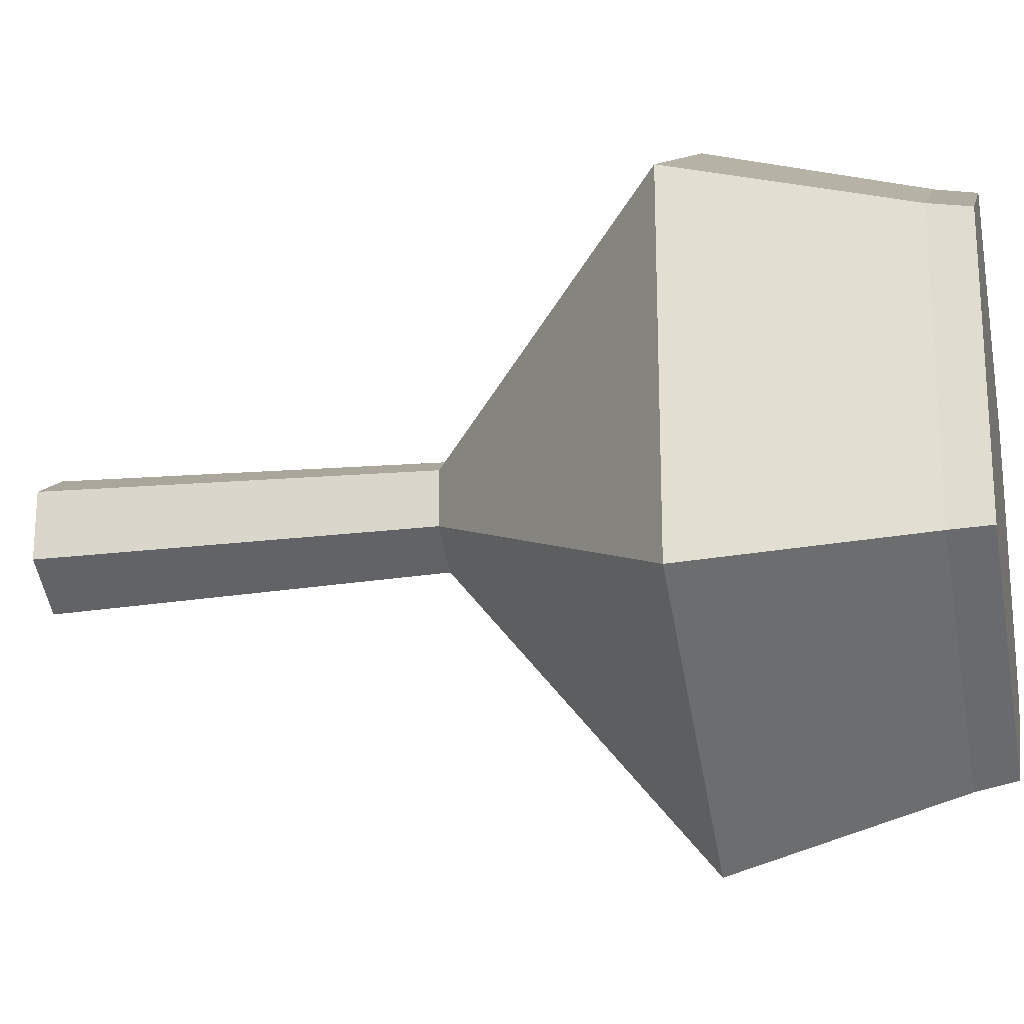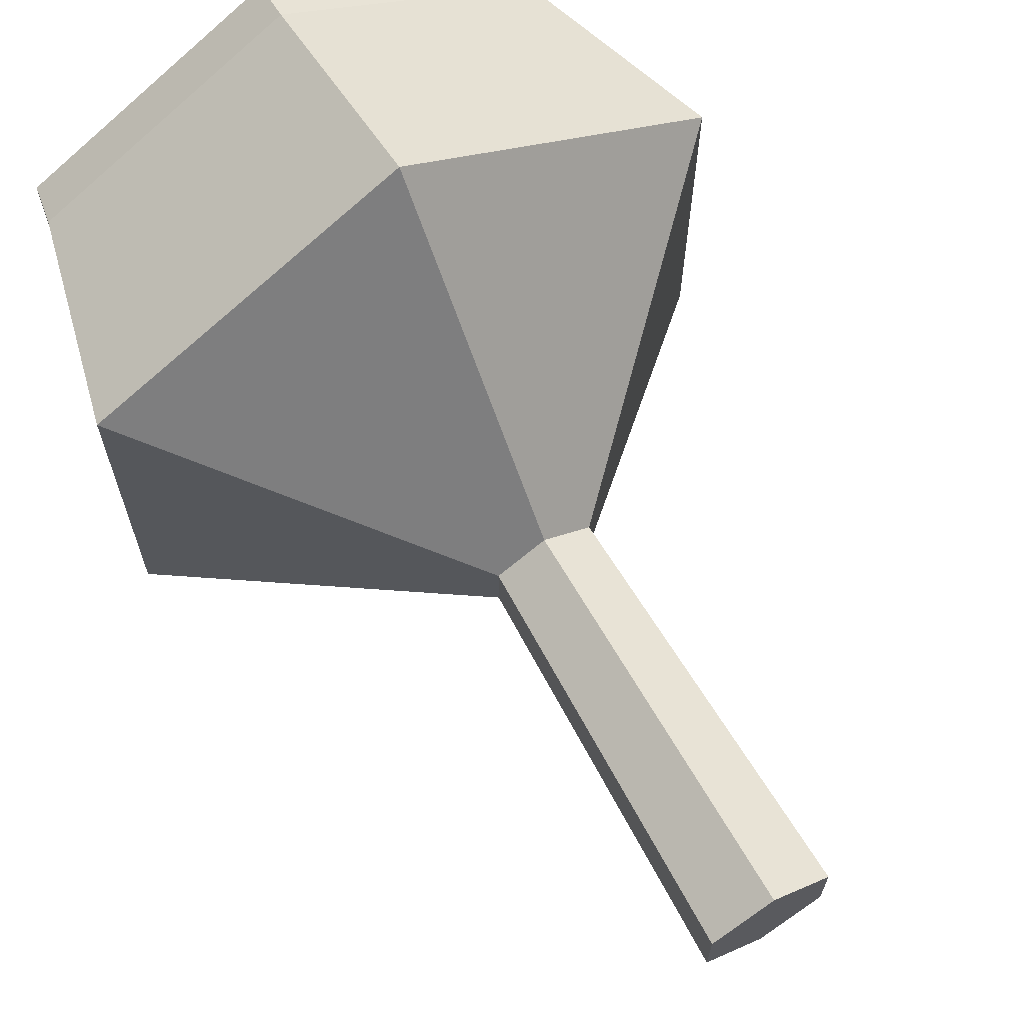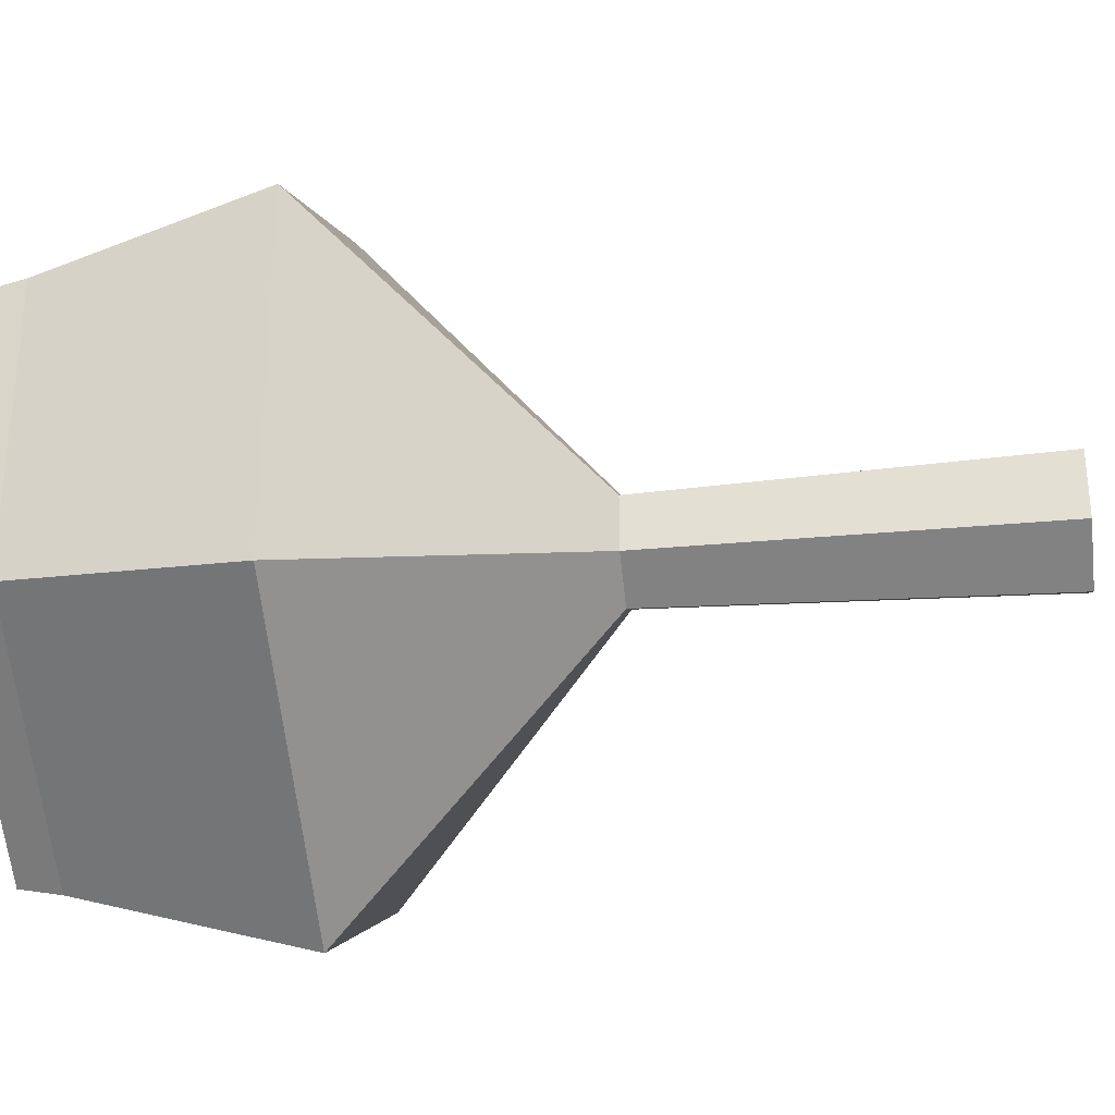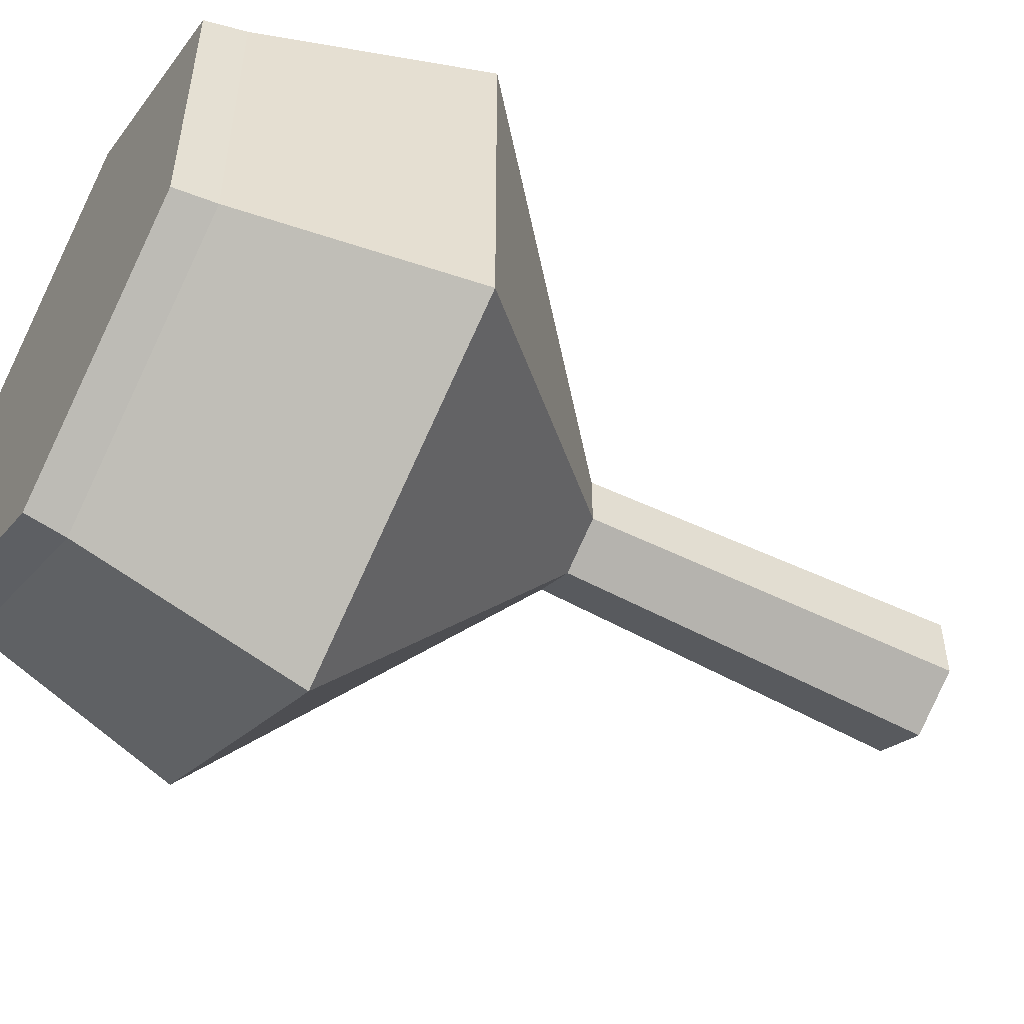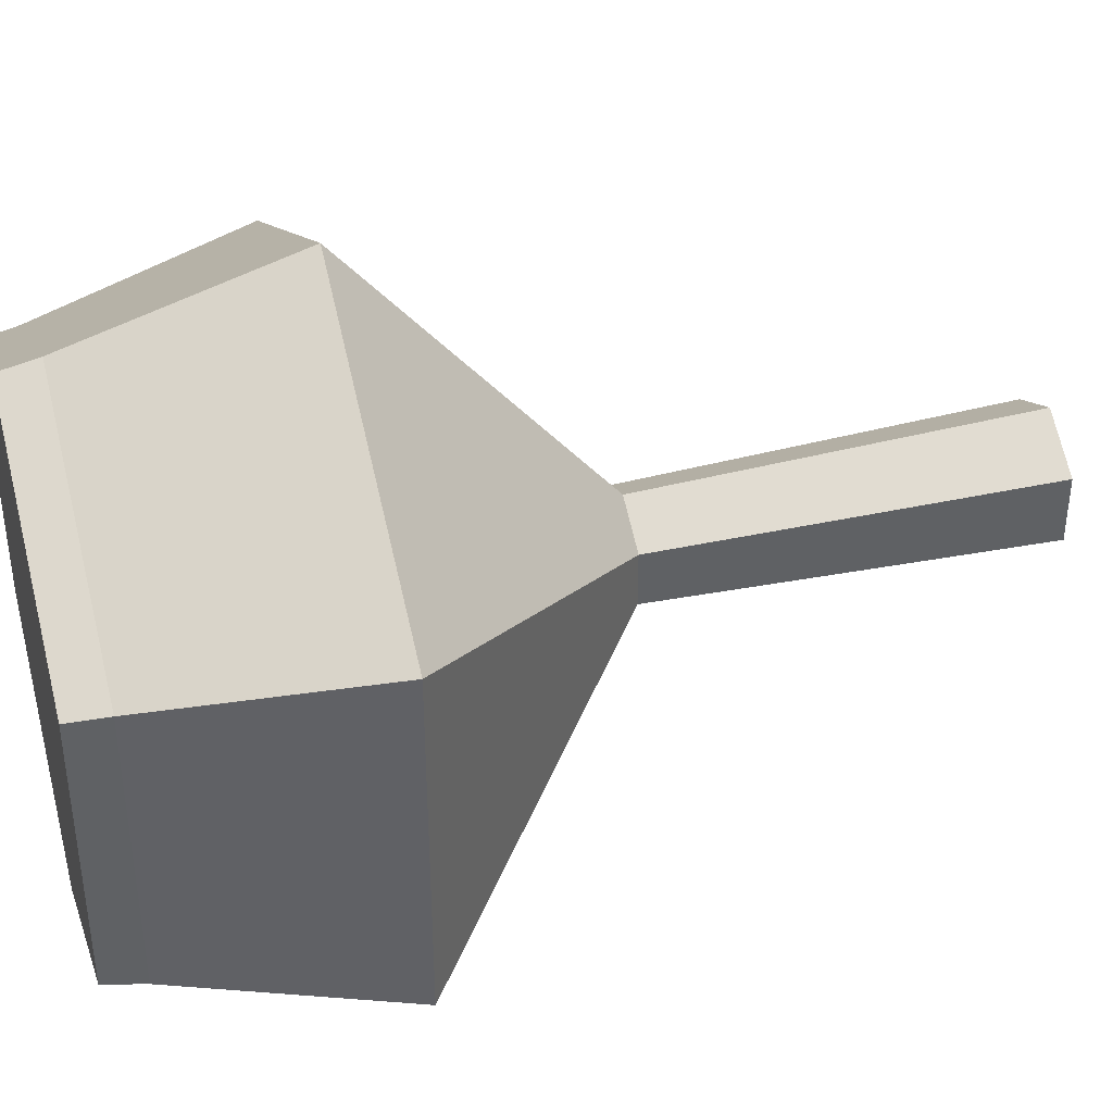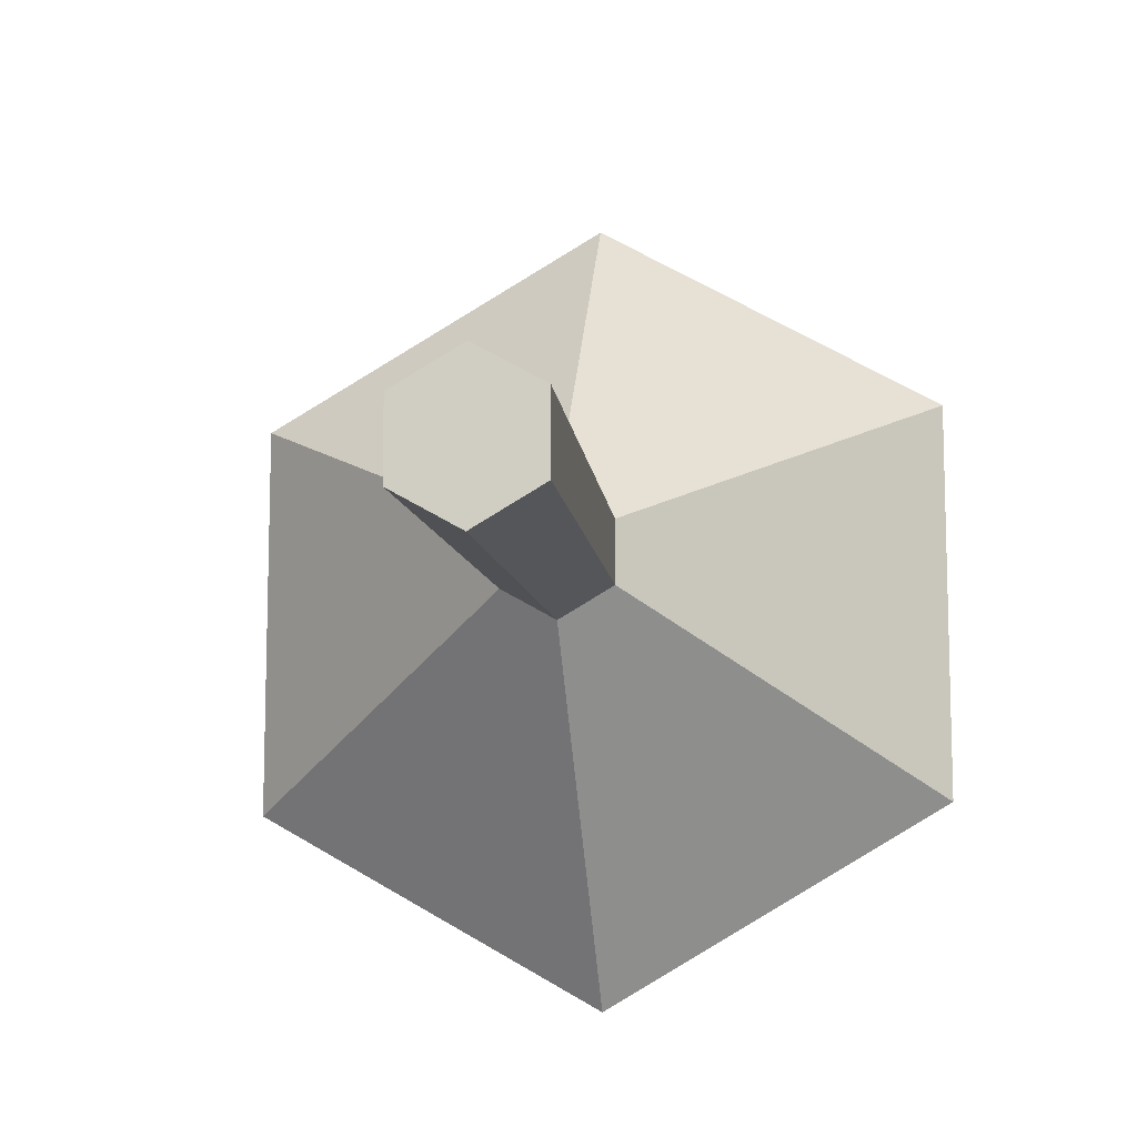
<metadata>
{"format":"obj","ext":"obj","renderer":"f3d","projection":"perspective","resolution":1024,"background":"white","views":[{"elev":-21.5,"azim":-78.0,"up":"+Z"},{"elev":67.4,"azim":150.0,"up":"+Z"},{"elev":-31.9,"azim":97.3,"up":"+Z"},{"elev":-52.6,"azim":60.9,"up":"+Z"},{"elev":40.3,"azim":74.4,"up":"+Z"},{"elev":-12.1,"azim":-170.9,"up":"+Z"}]}
</metadata>
<code>
o Cylinder.014
v 0 -1 -1
v -0 2.136 -0.2402
v 0.866 -1 -0.5
v 0.208 2.136 -0.1201
v 0.866 -1 0.5
v 0.208 2.136 0.1201
v -0 -1 1
v -0 2.136 0.2402
v -0.866 -1 0.5
v -0.208 2.136 0.1201
v -0.866 -1 -0.5
v -0.208 2.136 -0.1201
v 0 -0.0895 -1.252
v 1.085 -0.0895 -0.6262
v 1.085 -0.0895 0.6262
v -0 -0.0895 1.252
v -1.085 -0.0895 0.6262
v -1.085 -0.0895 -0.6262
v -0 0.7731 -0.1945
v 0.1684 0.7731 -0.09724
v 0.1684 0.7731 0.09724
v -0 0.7731 0.1945
v -0.1684 0.7731 0.09724
v -0.1684 0.7731 -0.09724
v 0.8902 -0.8604 -0.5139
v 0.8902 -0.8604 0.5139
v -0 -0.8604 1.028
v -0.8902 -0.8604 0.5139
v -0.8902 -0.8604 -0.5139
v 0 -0.8604 -1.028
f 19 2 4 20
f 20 4 6 21
f 21 6 8 22
f 22 8 10 23
f 4 2 12 10 8 6
f 23 10 12 24
f 24 12 2 19
f 1 3 5 7 9 11
f 29 18 13 30
f 28 17 18 29
f 27 16 17 28
f 26 15 16 27
f 25 14 15 26
f 30 13 14 25
f 18 24 19 13
f 17 23 24 18
f 16 22 23 17
f 15 21 22 16
f 14 20 21 15
f 13 19 20 14
f 1 30 25 3
f 3 25 26 5
f 5 26 27 7
f 7 27 28 9
f 9 28 29 11
f 11 29 30 1

</code>
